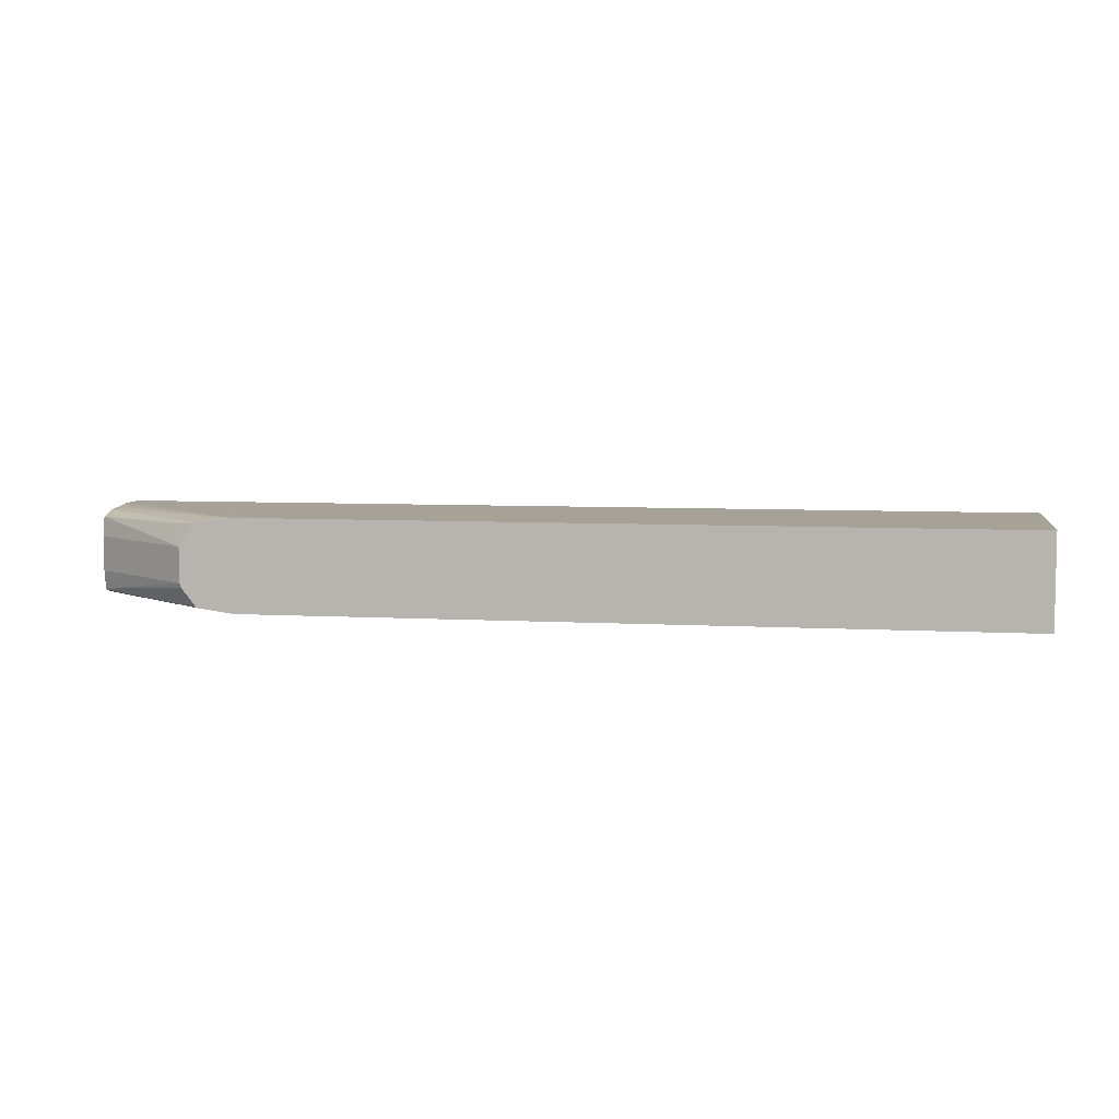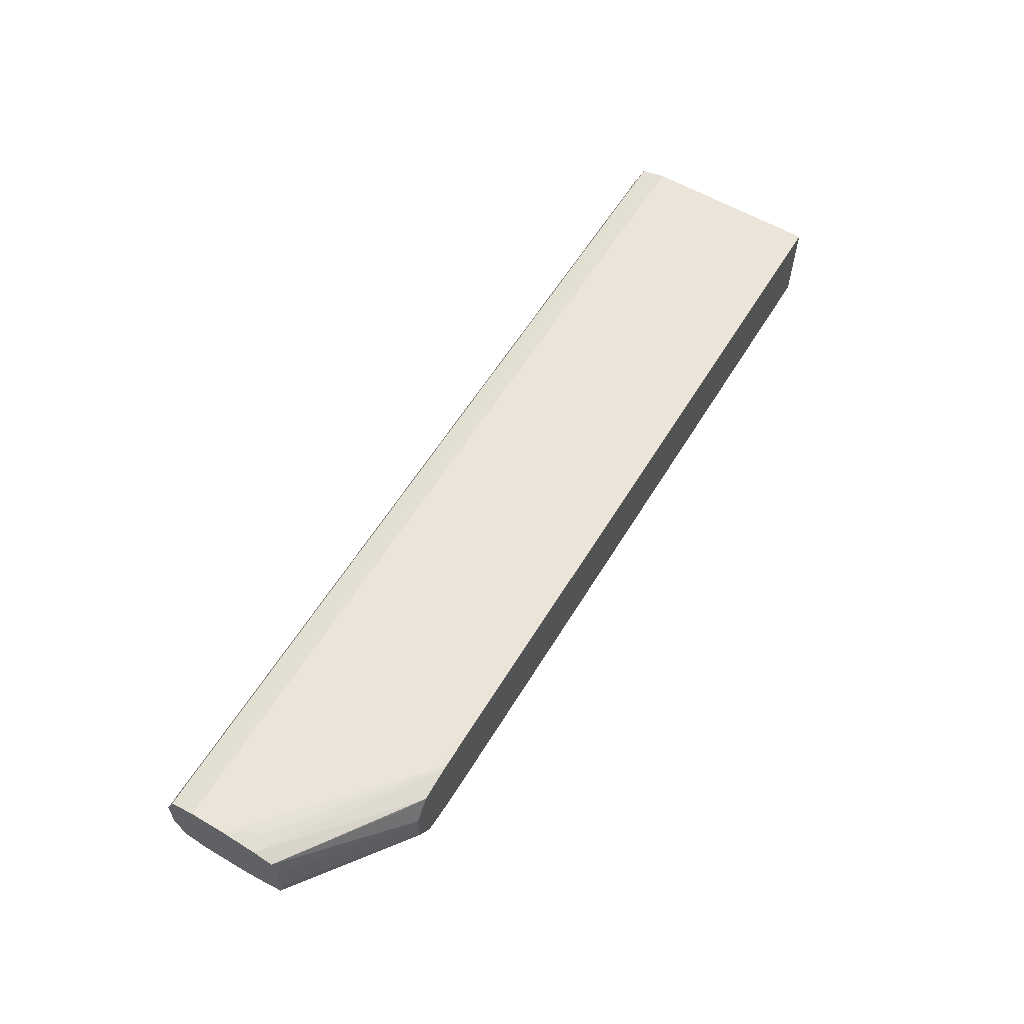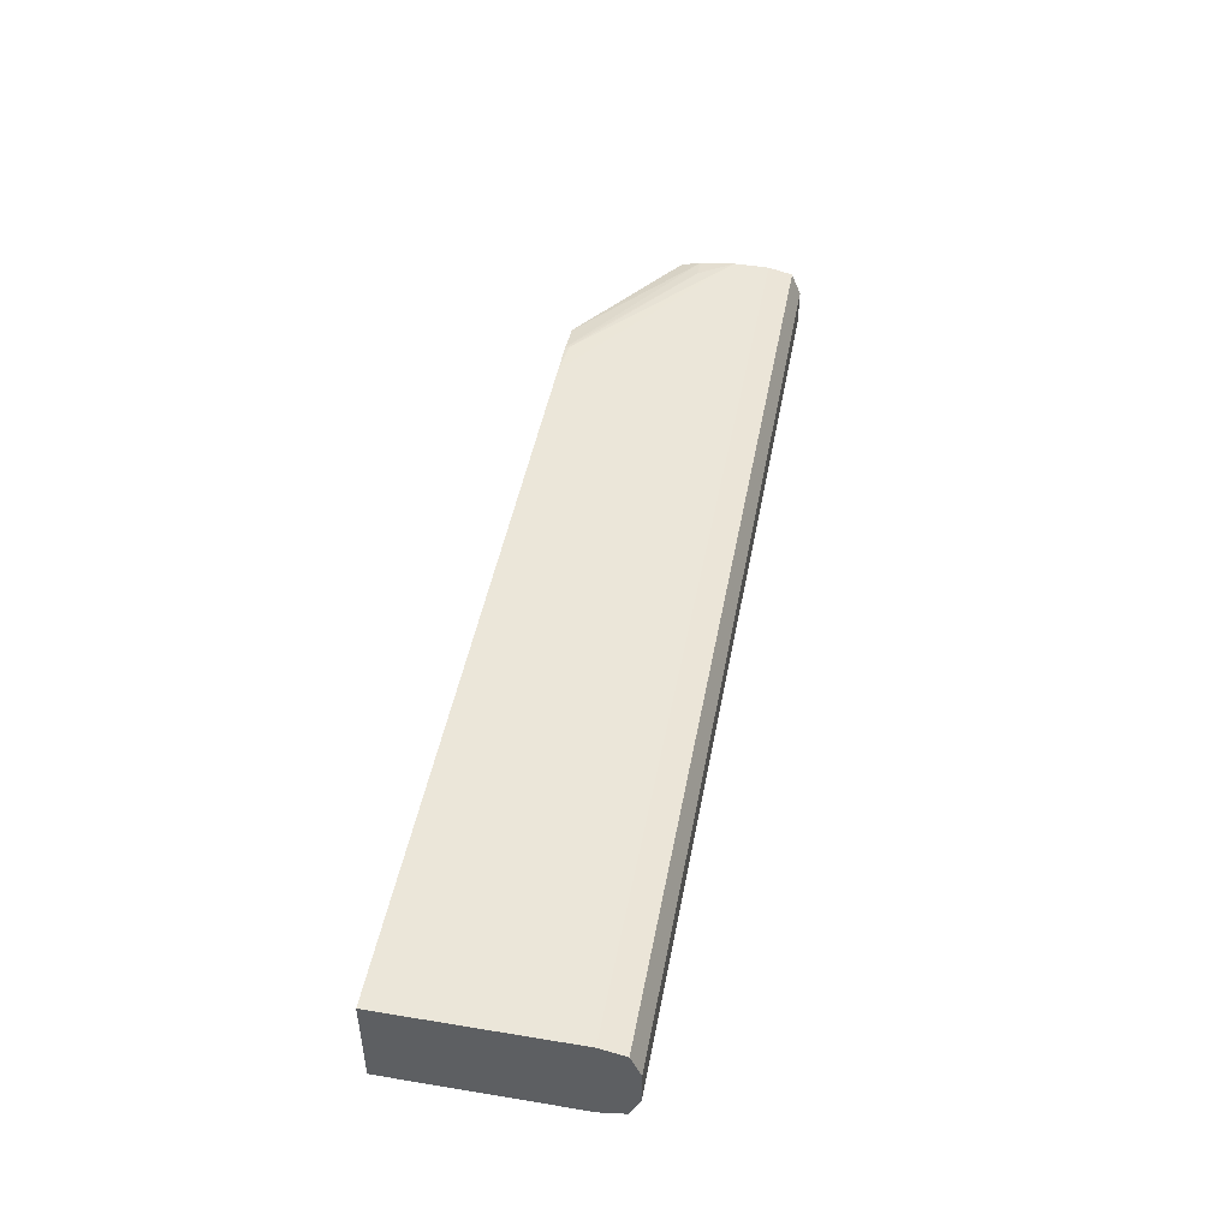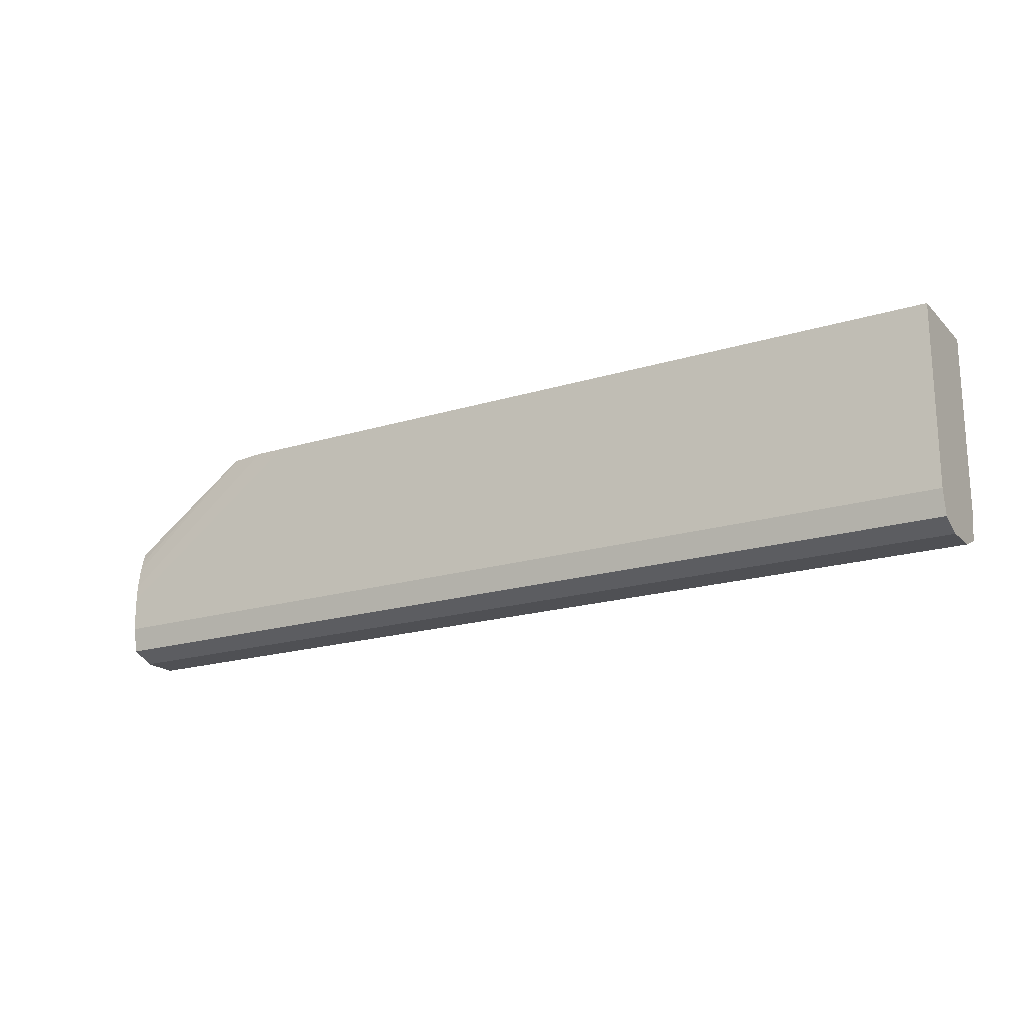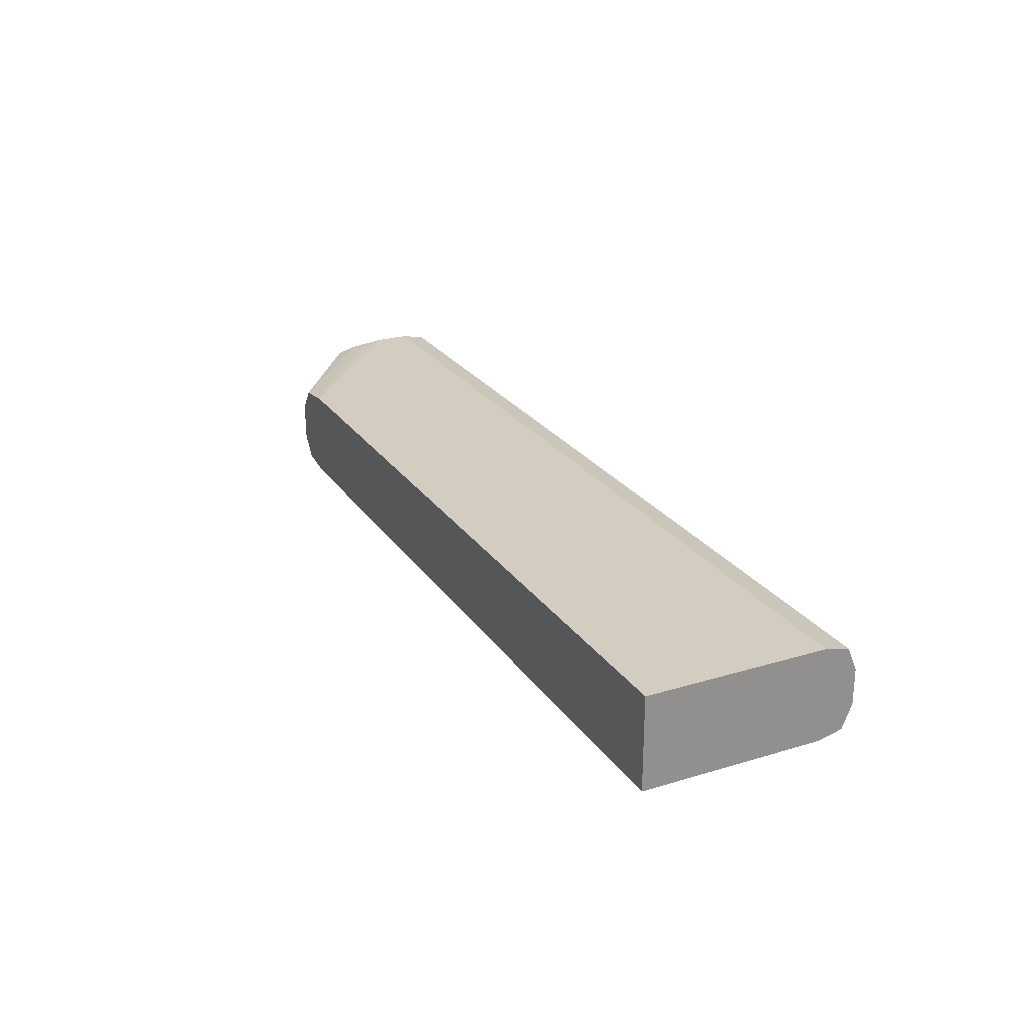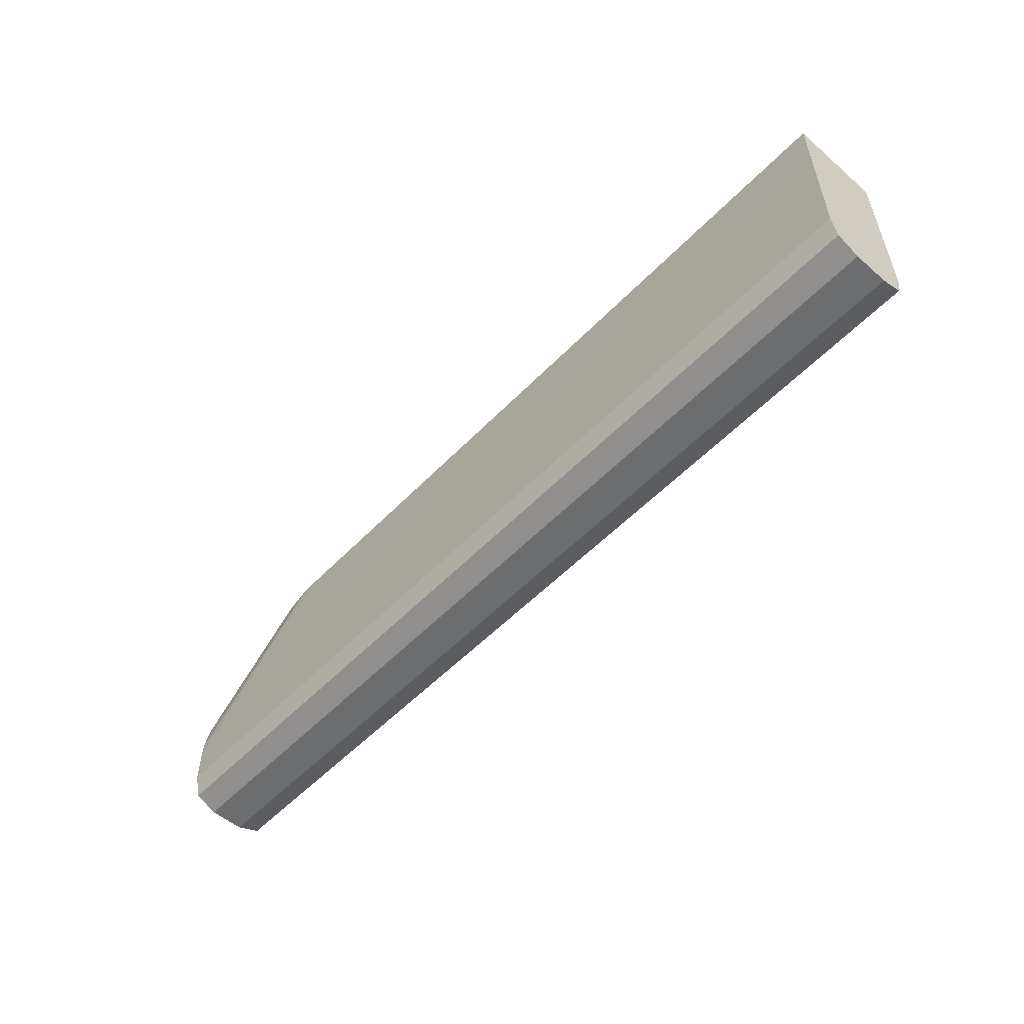
<metadata>
{"format":"obj","ext":"obj","renderer":"f3d","projection":"perspective","resolution":1024,"background":"white","views":[{"elev":6.4,"azim":9.5,"up":"+Y"},{"elev":59.1,"azim":-58.9,"up":"+Y"},{"elev":47.1,"azim":100.6,"up":"+Y"},{"elev":-19.2,"azim":30.1,"up":"+Z"},{"elev":24.6,"azim":63.8,"up":"+Y"},{"elev":-53.9,"azim":47.4,"up":"+Z"}]}
</metadata>
<code>
v -0.0692 -0.01237 -0.4921
v -0.0692 -0.0188 -0.4895
v -0.0692 -0.002627 -0.4921
v 0.189 -0.01237 -0.4921
v 0.189 -0.01805 -0.4898
v -0.0692 -0.02036 -0.4826
v 0.189 -0.0188 -0.4895
v -0.0692 0.001218 -0.4905
v 0.189 -0.001875 -0.4918
v 0.189 -0.002627 -0.4921
v -0.0692 -0.02036 -0.4729
v 0.189 -0.02036 -0.4826
v -0.0692 0.003804 -0.4895
v 0.189 0.003804 -0.4895
v -0.0692 -0.02022 -0.469
v -0.01461 -0.02036 -0.4328
v -0.02323 -0.02031 -0.4328
v 0.189 -0.02036 -0.4328
v -0.0692 0.004735 -0.4854
v 0.189 0.003988 -0.4887
v -0.0692 -0.01929 -0.4631
v -0.02437 -0.02016 -0.4328
v 0.189 0.005363 -0.4328
v -0.0692 0.005363 -0.4826
v 0.189 0.005363 -0.4826
v -0.0692 -0.01869 -0.4604
v -0.03283 -0.019 -0.4328
v -0.01461 0.005363 -0.4328
v -0.0692 0.005363 -0.4729
v -0.0692 -0.01784 -0.4576
v -0.03342 -0.01885 -0.4328
v -0.02437 0.005305 -0.4339
v -0.02437 0.005164 -0.4328
v -0.0692 0.004287 -0.4631
v -0.06336 0.005007 -0.4631
v -0.0692 -0.0176 -0.4575
v -0.04047 -0.01816 -0.4373
v -0.03748 -0.01365 -0.4328
v -0.03342 0.003849 -0.4328
v -0.0692 0.002839 -0.4576
v -0.0692 -0.01237 -0.4565
v -0.03794 -0.01237 -0.4328
v -0.04047 0.003157 -0.4373
v -0.03794 -0.002627 -0.4328
v -0.0692 -0.002627 -0.4565
f 1 2 6
f 1 6 11
f 1 11 15
f 1 15 21
f 1 21 26
f 1 26 30
f 1 30 36
f 1 36 41
f 1 41 45
f 1 45 40
f 1 40 34
f 1 34 29
f 1 29 24
f 1 24 19
f 1 19 13
f 1 13 8
f 1 8 3
f 1 3 10
f 1 10 4
f 1 4 5
f 1 5 2
f 2 5 7
f 2 7 12
f 2 12 6
f 3 8 9
f 3 9 10
f 4 10 9
f 4 9 14
f 4 14 20
f 4 20 25
f 4 25 23
f 4 23 18
f 4 18 12
f 4 12 7
f 4 7 5
f 6 12 18
f 6 18 16
f 6 16 11
f 8 13 14
f 8 14 9
f 11 16 17
f 11 17 15
f 13 19 20
f 13 20 14
f 15 17 21
f 16 18 23
f 16 23 28
f 16 28 33
f 16 33 39
f 16 39 44
f 16 44 42
f 16 42 38
f 16 38 31
f 16 31 27
f 16 27 22
f 16 22 17
f 17 22 21
f 19 24 20
f 20 24 25
f 21 22 27
f 21 27 26
f 23 25 24
f 23 24 29
f 23 29 28
f 26 27 30
f 27 31 30
f 28 29 32
f 28 32 33
f 29 34 35
f 29 35 32
f 30 31 37
f 30 37 38
f 30 38 36
f 31 38 37
f 32 35 33
f 33 35 34
f 33 34 39
f 34 40 39
f 36 38 42
f 36 42 41
f 39 43 44
f 39 40 43
f 40 45 44
f 40 44 43
f 41 42 44
f 41 44 45

</code>
